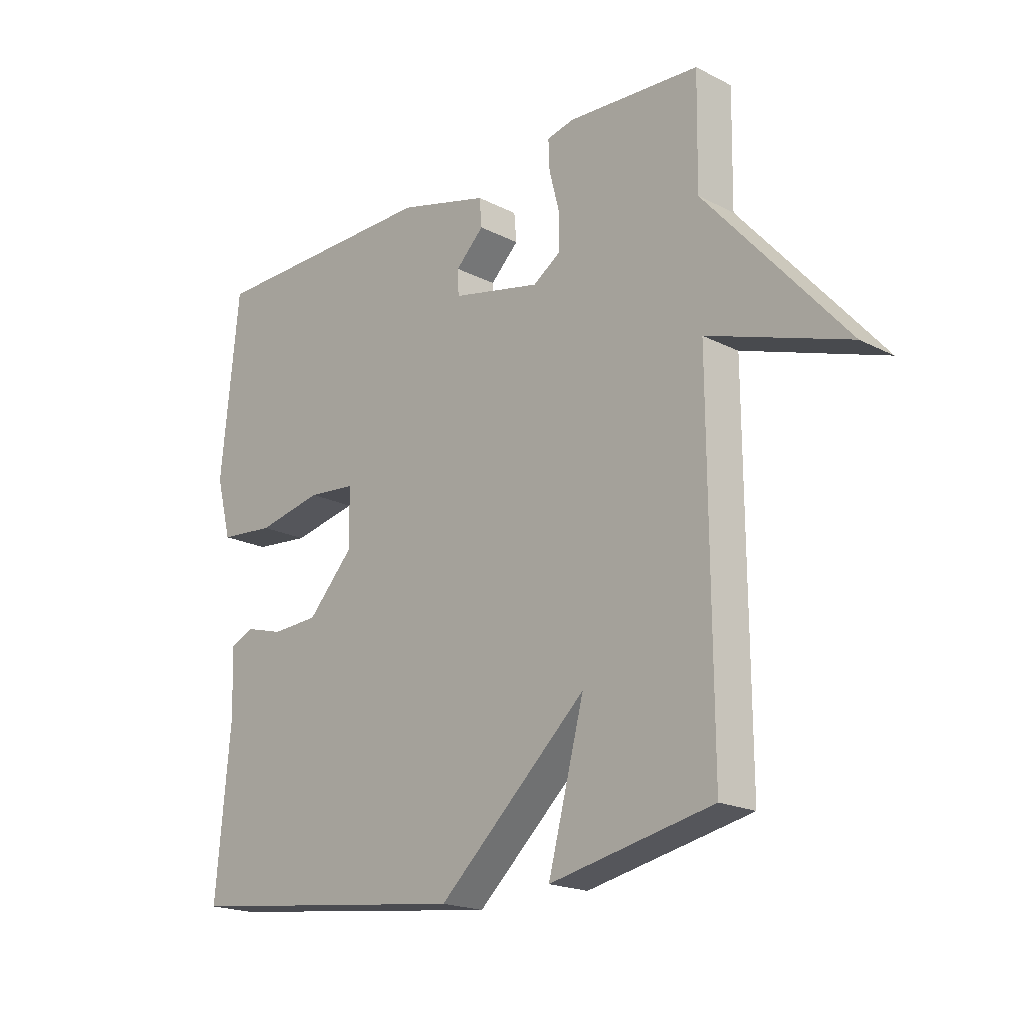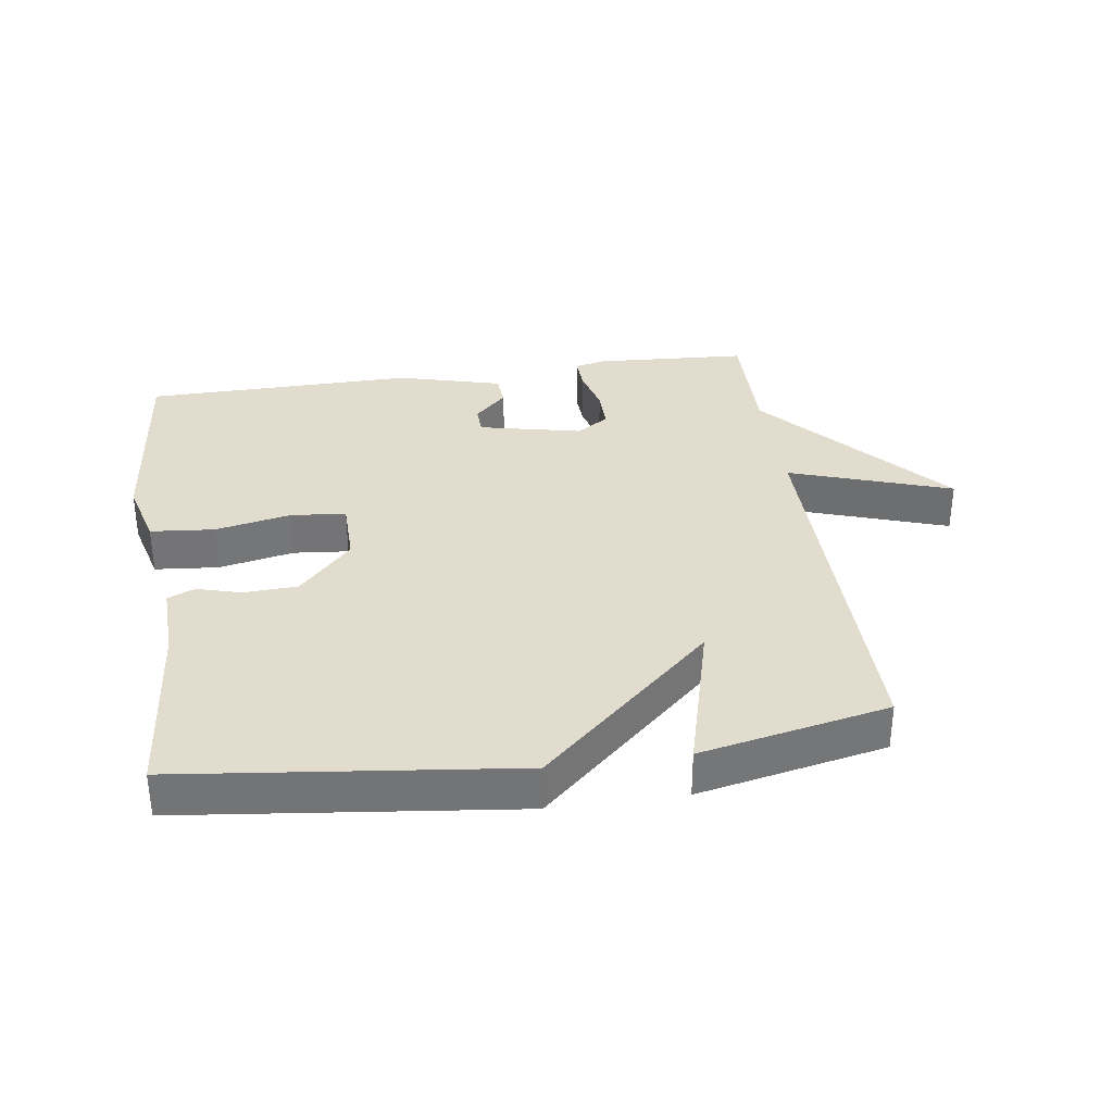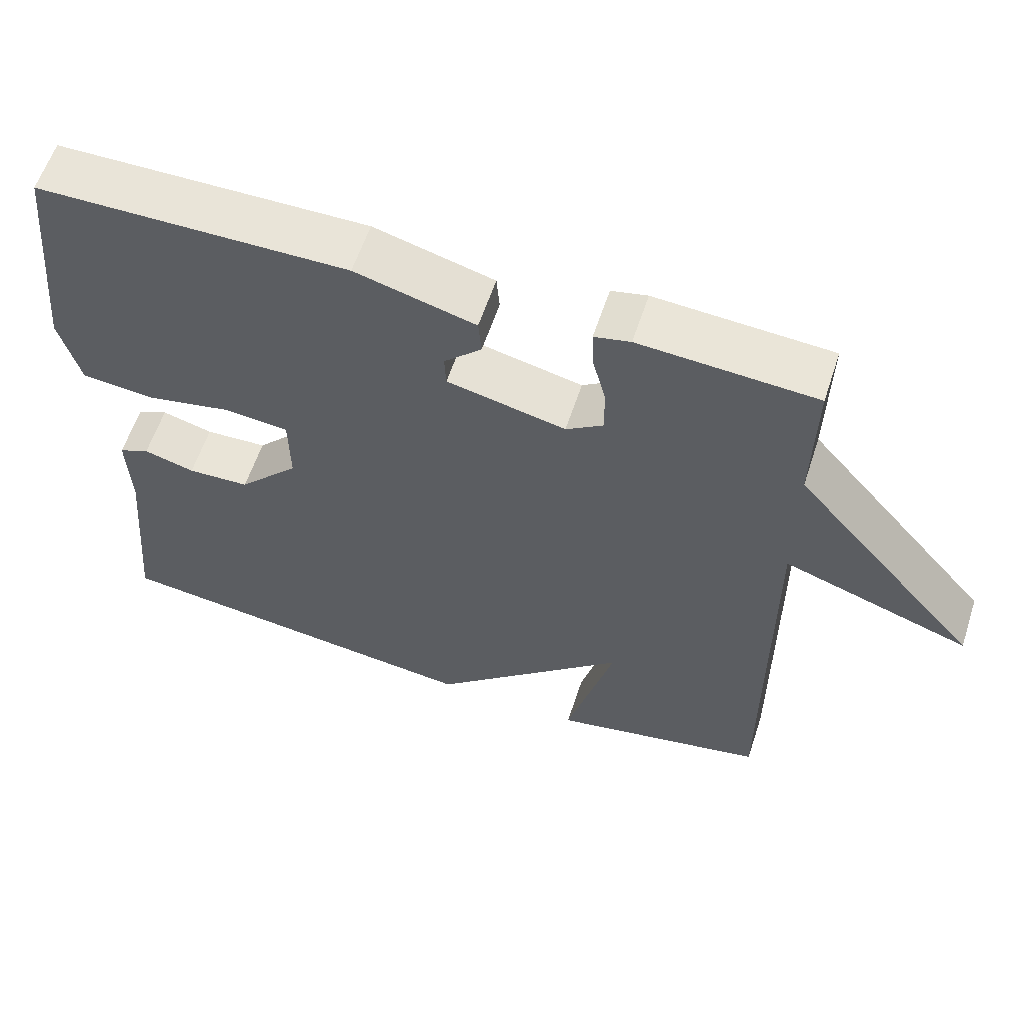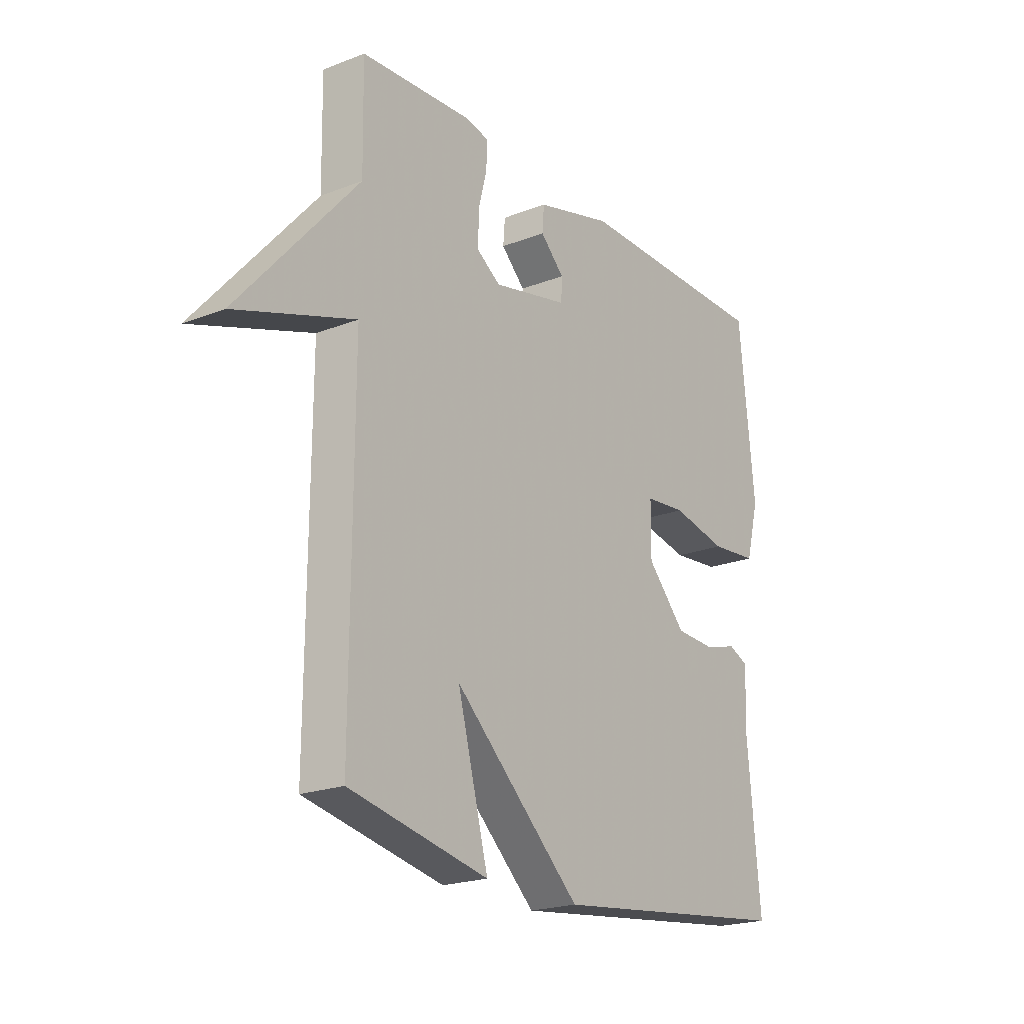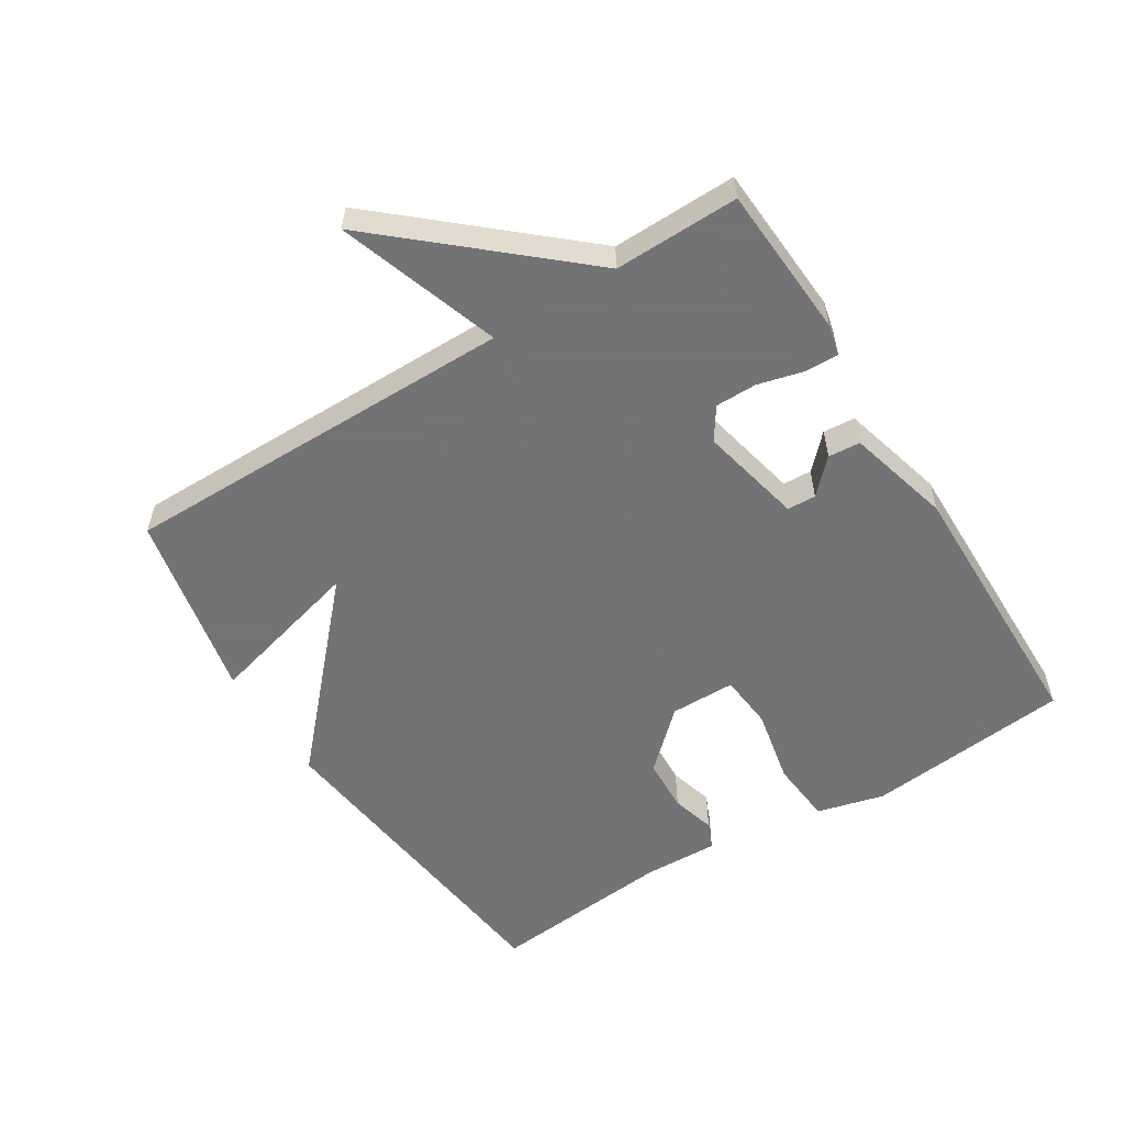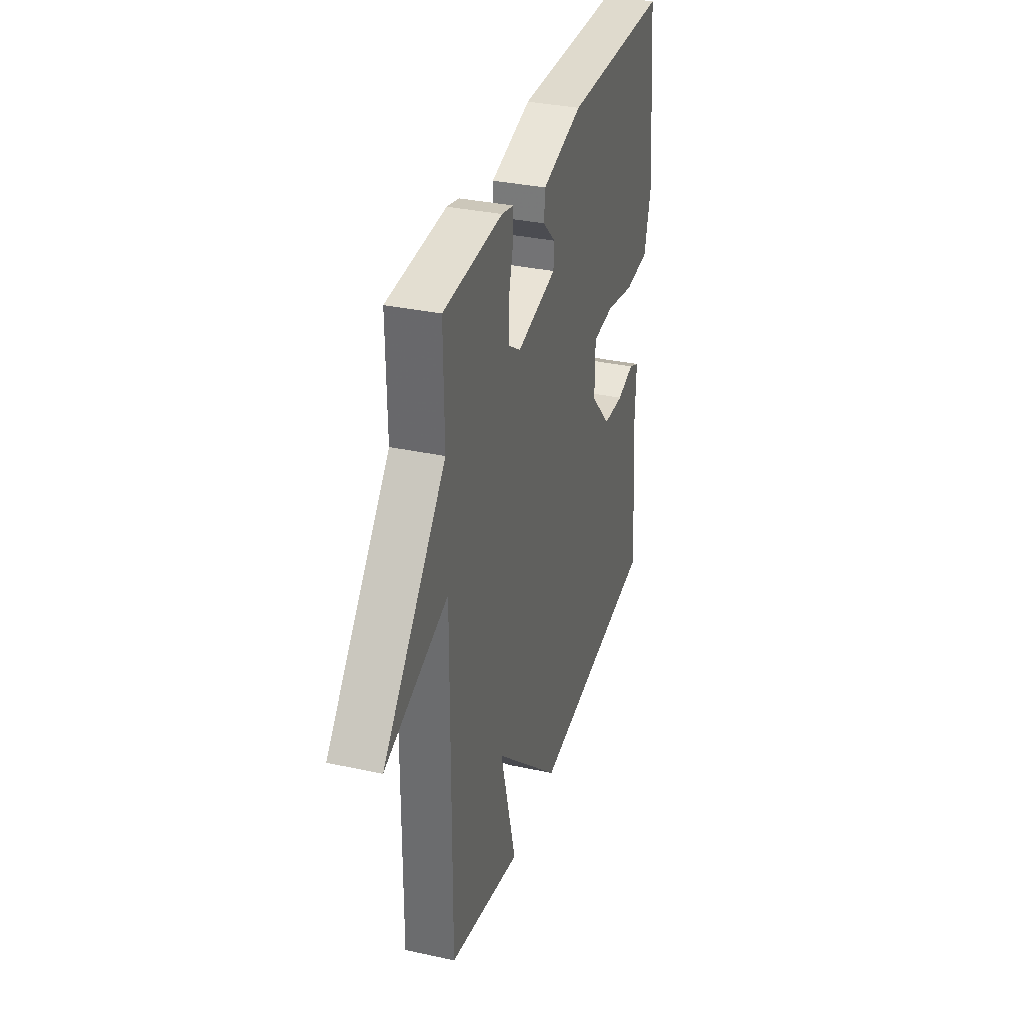
<metadata>
{"format":"obj","ext":"obj","renderer":"f3d","projection":"perspective","resolution":1024,"background":"white","views":[{"elev":-19.4,"azim":-133.7,"up":"+Z"},{"elev":34.0,"azim":171.8,"up":"+Y"},{"elev":59.7,"azim":-161.8,"up":"+Z"},{"elev":-21.0,"azim":-55.0,"up":"+Z"},{"elev":-56.0,"azim":-57.9,"up":"+Y"},{"elev":33.4,"azim":-73.4,"up":"+Z"}]}
</metadata>
<code>
v -0.5 0.07 -0.5
v -0.497 0.07 0.109
v -0.745 0.07 0.025
v -0.497 0.07 0.309
v -0.5 0.07 0.5
v -0.266 0.07 0.514
v -0.218 0.07 0.503
v -0.22 0.07 0.451
v -0.238 0.07 0.381
v -0.238 0.07 0.318
v -0.189 0.07 0.285
v -0.031 0.07 0.32
v -0.029 0.07 0.364
v -0.079 0.07 0.413
v -0.075 0.07 0.462
v 0.085 0.07 0.505
v 0.5 0.07 0.5
v 0.532 0.07 0.185
v 0.505 0.07 0.082
v 0.407 0.07 0.073
v 0.291 0.07 0.097
v 0.206 0.07 0.089
v 0.205 0.07 -0.011
v 0.286 0.07 -0.098
v 0.369 0.07 -0.102
v 0.437 0.07 -0.083
v 0.478 0.07 -0.101
v 0.474 0.07 -0.216
v 0.5 0.07 -0.5
v -0.011 0.07 -0.56
v -0.275 0.07 -0.318
v -0.211 0.07 -0.56
v -0.5 0 -0.5
v -0.497 0 0.109
v -0.745 0 0.025
v -0.497 0 0.309
v -0.5 0 0.5
v -0.266 0 0.514
v -0.218 0 0.503
v -0.22 0 0.451
v -0.238 0 0.381
v -0.238 0 0.318
v -0.189 0 0.285
v -0.031 0 0.32
v -0.029 0 0.364
v -0.079 0 0.413
v -0.075 0 0.462
v 0.085 0 0.505
v 0.5 0 0.5
v 0.532 0 0.185
v 0.505 0 0.082
v 0.407 0 0.073
v 0.291 0 0.097
v 0.206 0 0.089
v 0.205 0 -0.011
v 0.286 0 -0.098
v 0.369 0 -0.102
v 0.437 0 -0.083
v 0.478 0 -0.101
v 0.474 0 -0.216
v 0.5 0 -0.5
v -0.011 0 -0.56
v -0.275 0 -0.318
v -0.211 0 -0.56
f 31 32 1 2
f 30 31 2
f 29 30 2
f 28 29 2
f 25 26 27 28
f 24 25 28
f 24 28 2
f 23 24 2
f 22 23 2
f 21 22 2
f 19 20 21
f 18 19 21
f 17 18 21
f 16 17 21
f 15 16 21
f 14 15 21
f 13 14 21
f 12 13 21
f 11 12 21 2
f 2 3 4
f 11 2 4
f 10 11 4
f 4 5 6
f 10 4 6
f 9 10 6
f 6 7 8 9
f 34 33 64 63
f 34 63 62
f 34 62 61
f 34 61 60
f 60 59 58 57
f 60 57 56
f 34 60 56
f 34 56 55
f 34 55 54
f 34 54 53
f 53 52 51
f 53 51 50
f 53 50 49
f 53 49 48
f 53 48 47
f 53 47 46
f 53 46 45
f 53 45 44
f 34 53 44 43
f 36 35 34
f 36 34 43
f 36 43 42
f 38 37 36
f 38 36 42
f 38 42 41
f 41 40 39 38
f 1 33 34 2
f 2 34 35 3
f 3 35 36 4
f 4 36 37 5
f 5 37 38 6
f 6 38 39 7
f 7 39 40 8
f 8 40 41 9
f 9 41 42 10
f 10 42 43 11
f 11 43 44 12
f 12 44 45 13
f 13 45 46 14
f 14 46 47 15
f 15 47 48 16
f 16 48 49 17
f 17 49 50 18
f 18 50 51 19
f 19 51 52 20
f 20 52 53 21
f 21 53 54 22
f 22 54 55 23
f 23 55 56 24
f 24 56 57 25
f 25 57 58 26
f 26 58 59 27
f 27 59 60 28
f 28 60 61 29
f 29 61 62 30
f 30 62 63 31
f 31 63 64 32
f 32 64 33 1

</code>
